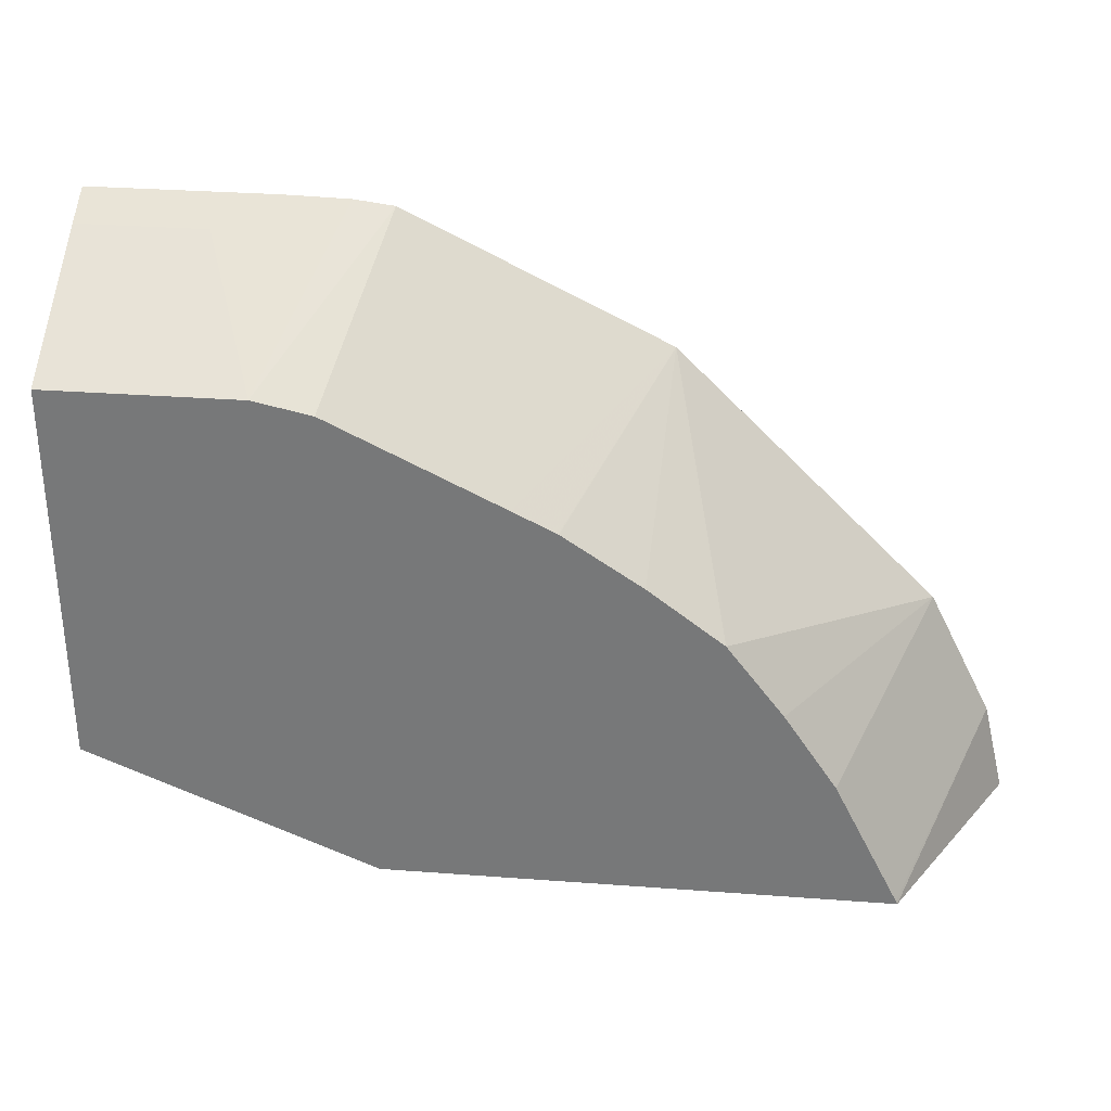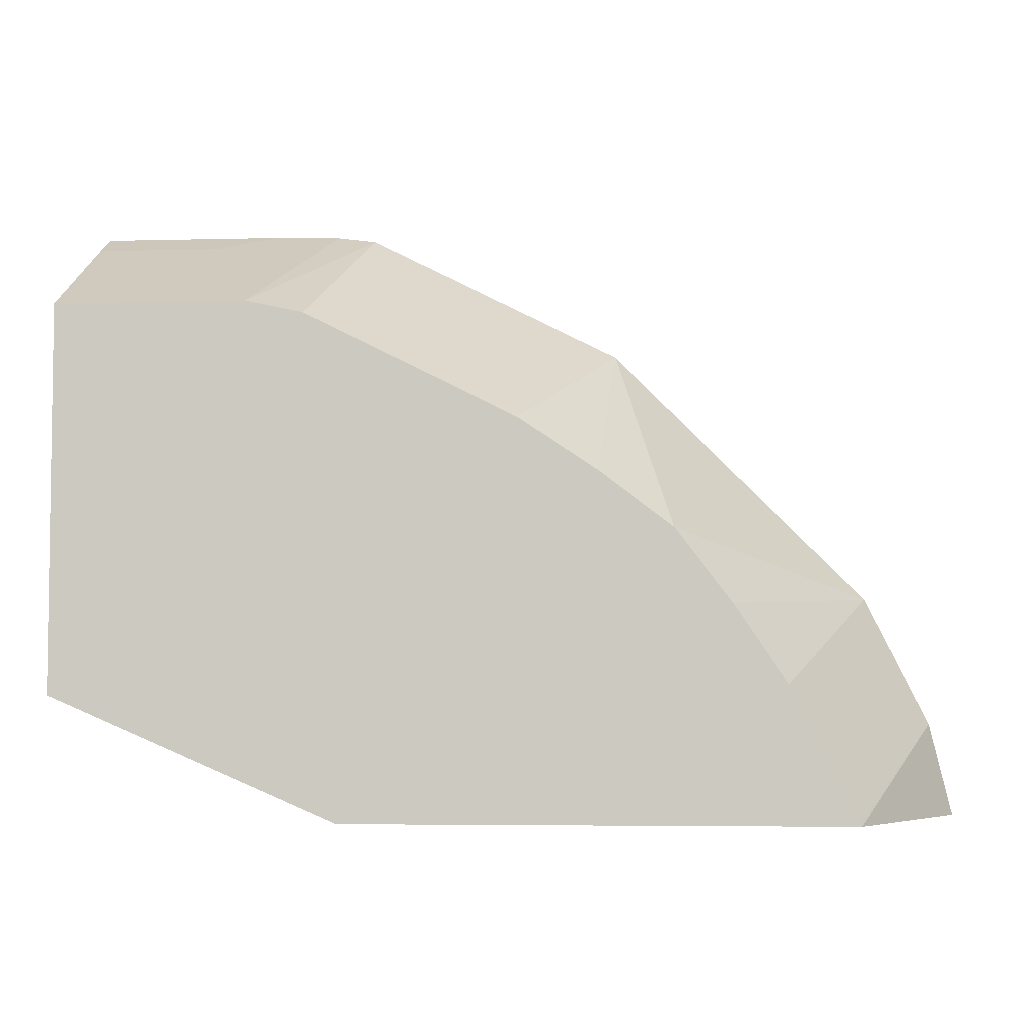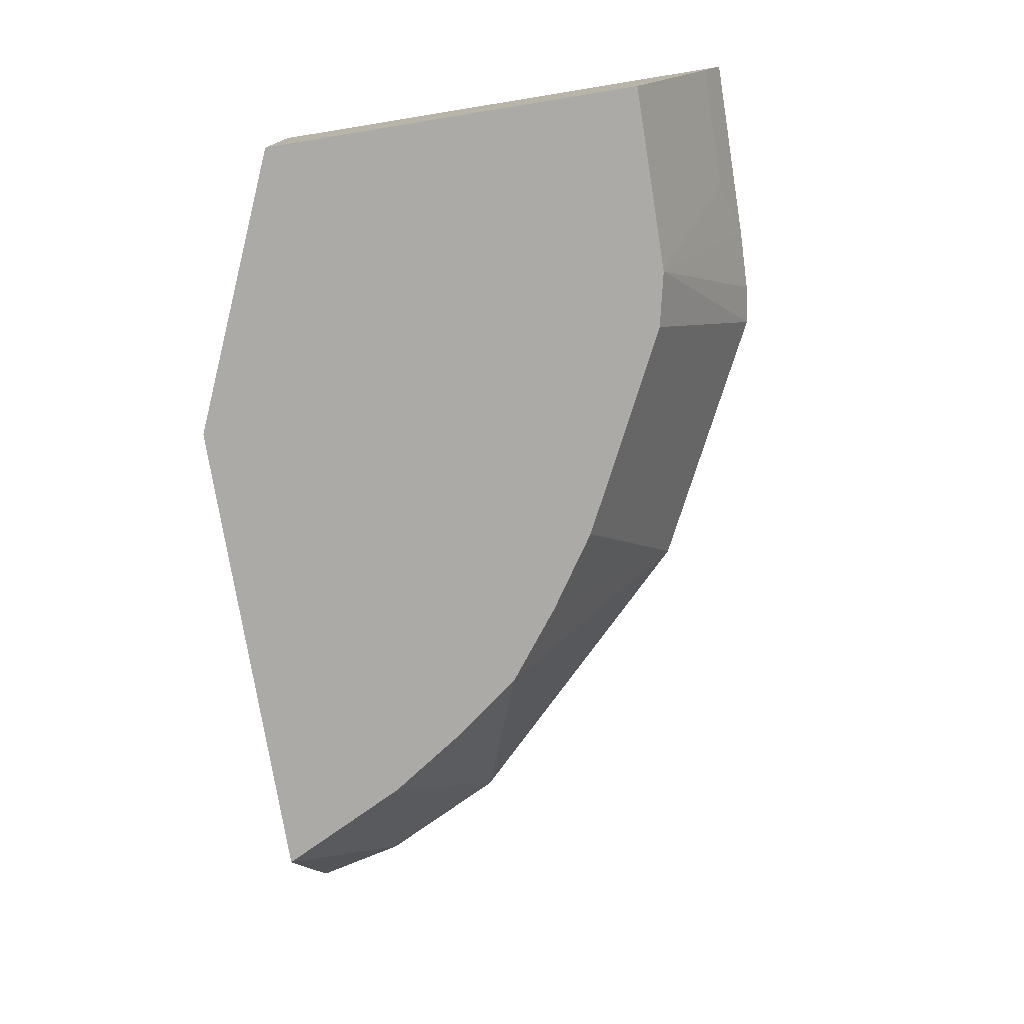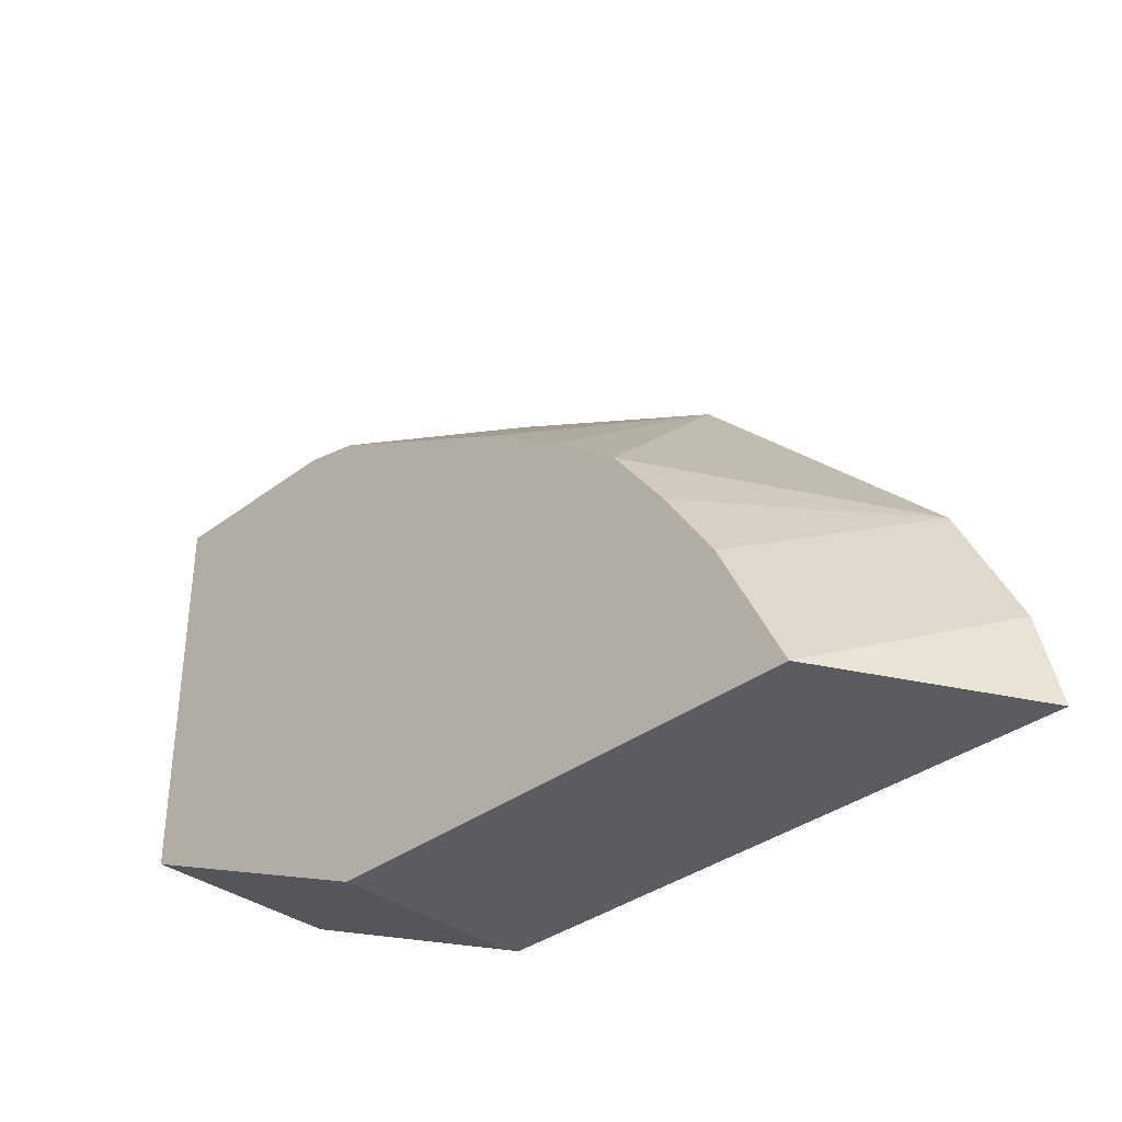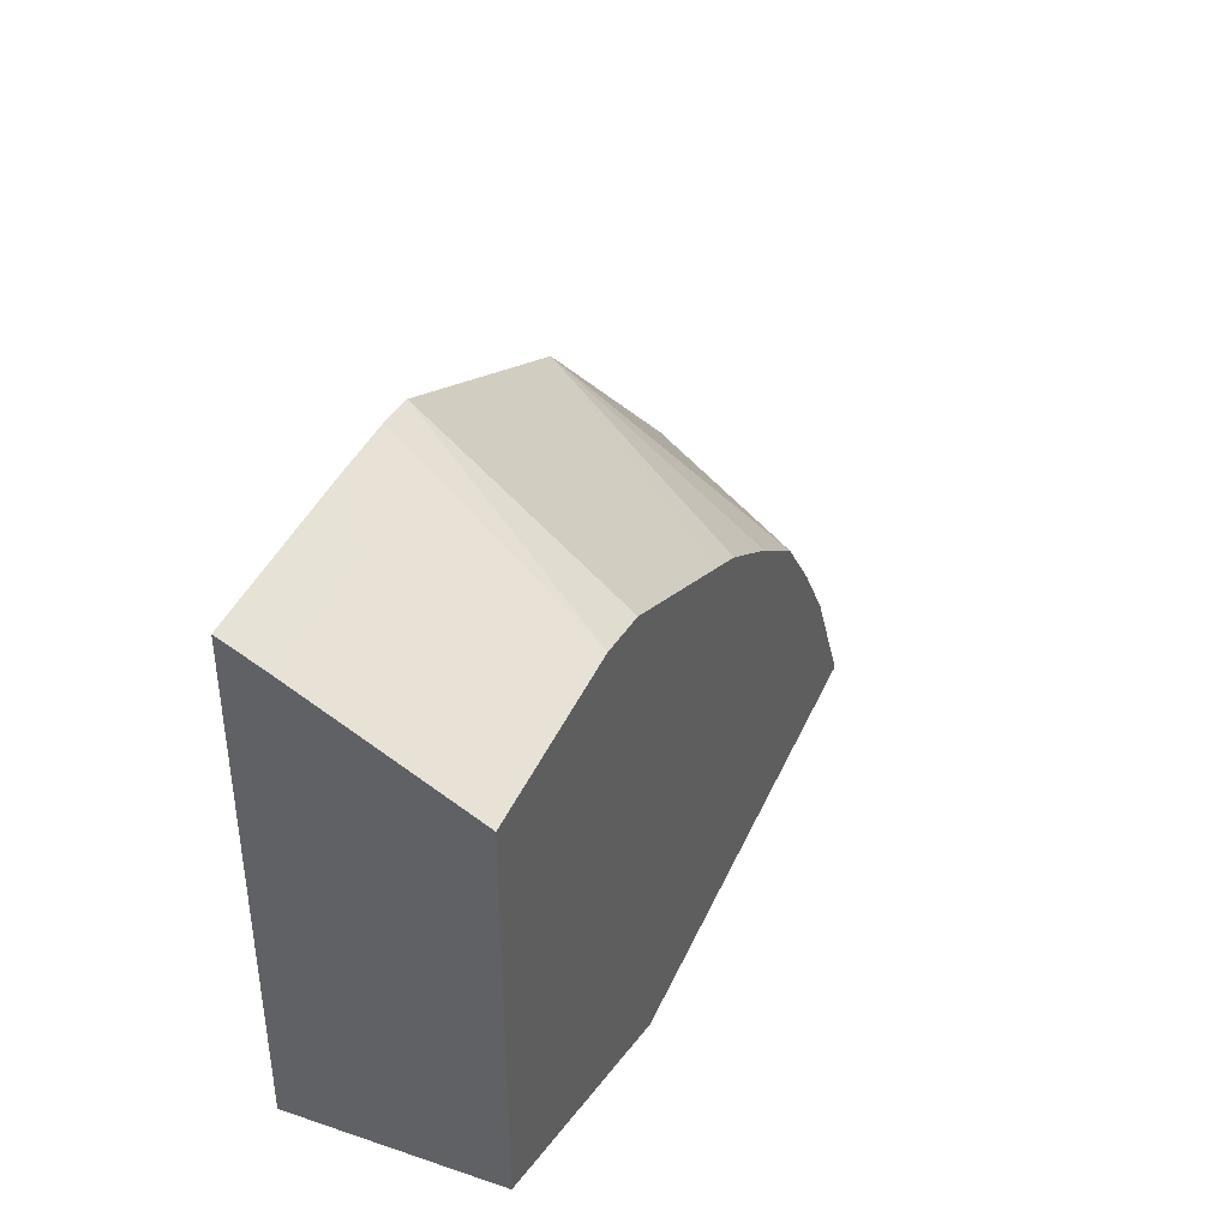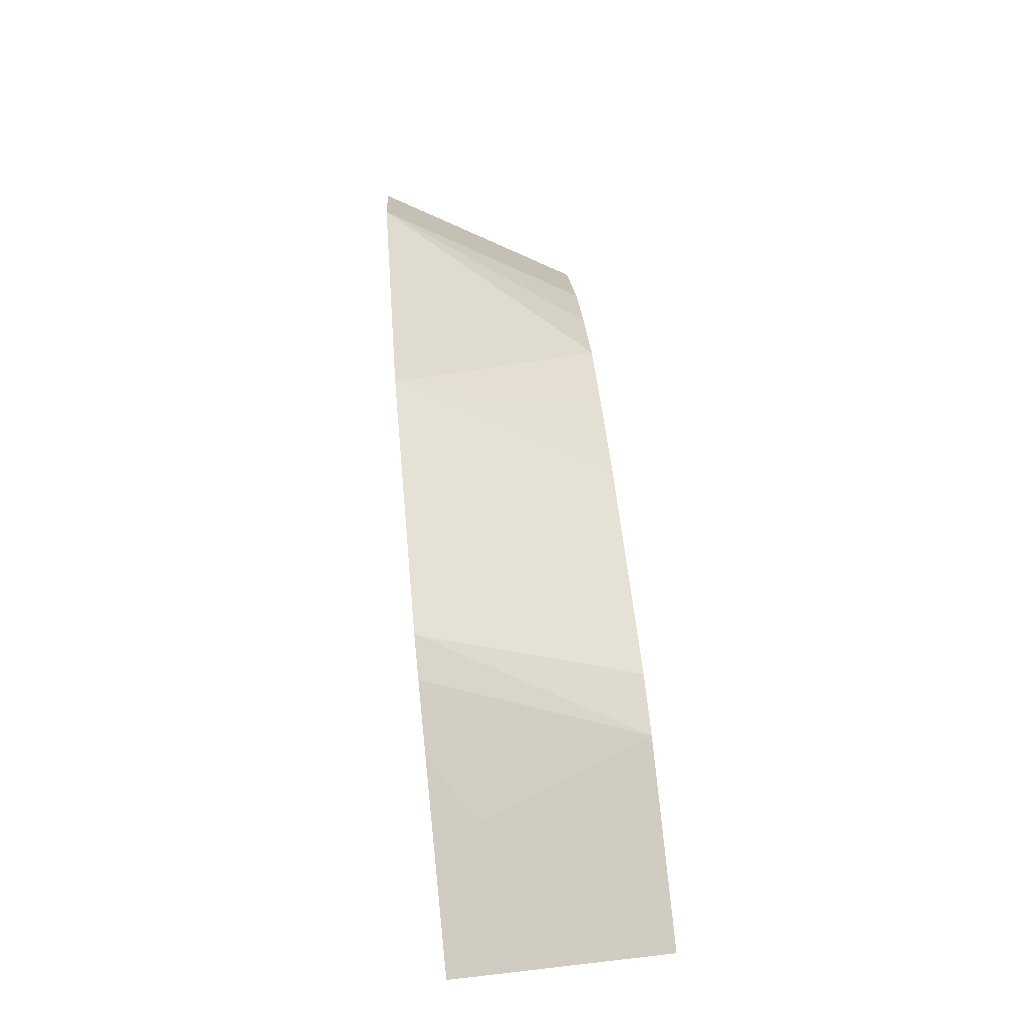
<metadata>
{"format":"obj","ext":"obj","renderer":"f3d","projection":"perspective","resolution":1024,"background":"white","views":[{"elev":31.8,"azim":6.0,"up":"+Z"},{"elev":-4.8,"azim":4.7,"up":"+Z"},{"elev":-76.0,"azim":-80.8,"up":"+Y"},{"elev":-35.1,"azim":45.1,"up":"+Z"},{"elev":40.9,"azim":-67.6,"up":"+Z"},{"elev":79.0,"azim":-95.8,"up":"+Z"}]}
</metadata>
<code>
v 0.1526 0.383 0.1746
v 0.001008 0.383 0.2399
v 0.1526 0.483 0.1746
v 0.4181 0.383 0.1746
v 0.001008 0.383 0.4455
v 0.001008 0.4893 0.2399
v 0.1557 0.4893 0.1746
v 0.4756 0.4893 0.1746
v 0.4638 0.4893 0.224
v 0.4172 0.383 0.1765
v 0.001008 0.4683 0.4912
v 0.1028 0.383 0.4455
v 0.001008 0.4893 0.5017
v 0.4296 0.4893 0.2926
v 0.383 0.383 0.245
v 0.06857 0.4683 0.4912
v 0.09993 0.4893 0.5017
v 0.1332 0.383 0.4388
v 0.1555 0.4893 0.4981
v 0.1344 0.4893 0.5008
v 0.3611 0.4893 0.3611
v 0.3255 0.383 0.3256
v 0.3552 0.383 0.2867
v 0.3827 0.383 0.2456
v 0.2228 0.383 0.3941
v 0.2925 0.4893 0.4296
v 0.2866 0.383 0.3552
v 0.245 0.383 0.383
v 0.2455 0.383 0.3827
f 11 17 13
f 11 16 17
f 10 14 15
f 6 14 9
f 6 9 8
f 6 21 14
f 6 26 21
f 12 17 16
f 6 19 26
f 6 8 7
f 12 18 19
f 19 25 26
f 12 20 17
f 14 21 22
f 14 22 23
f 14 23 24
f 14 24 15
f 18 25 19
f 21 26 22
f 22 26 27
f 25 28 26
f 26 28 29
f 26 29 27
f 6 20 19
f 12 19 20
f 6 17 20
f 9 14 10
f 5 16 11
f 6 13 17
f 1 2 6
f 1 6 3
f 1 3 7
f 1 7 8
f 1 4 10
f 1 10 15
f 1 15 24
f 1 24 23
f 1 23 22
f 1 22 27
f 1 27 29
f 1 8 4
f 1 28 25
f 5 12 16
f 1 29 28
f 4 9 10
f 4 8 9
f 2 13 6
f 3 6 7
f 2 5 11
f 1 5 2
f 1 12 5
f 1 18 12
f 1 25 18
f 2 11 13

</code>
